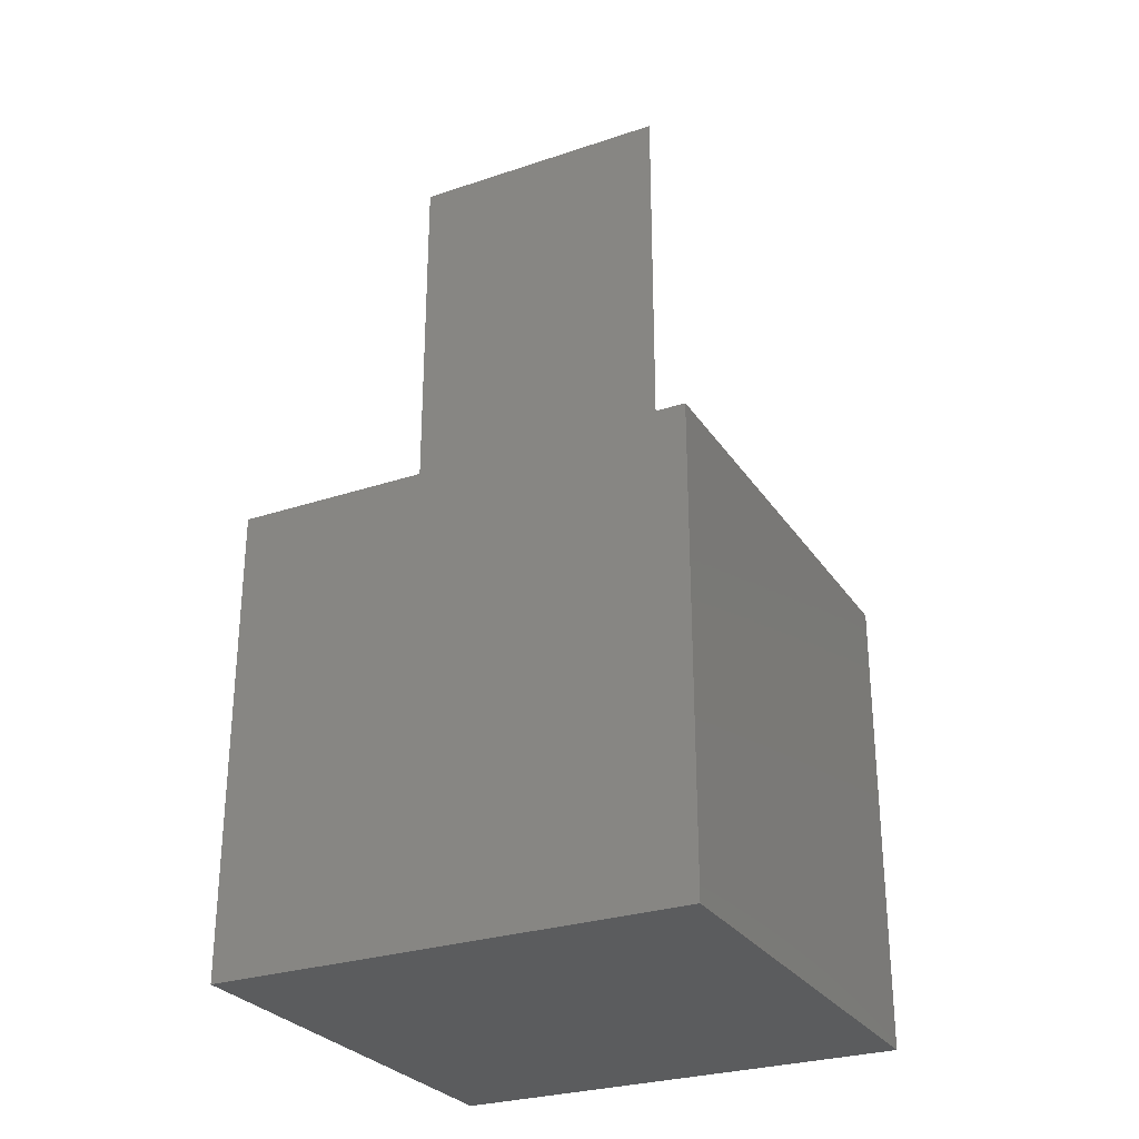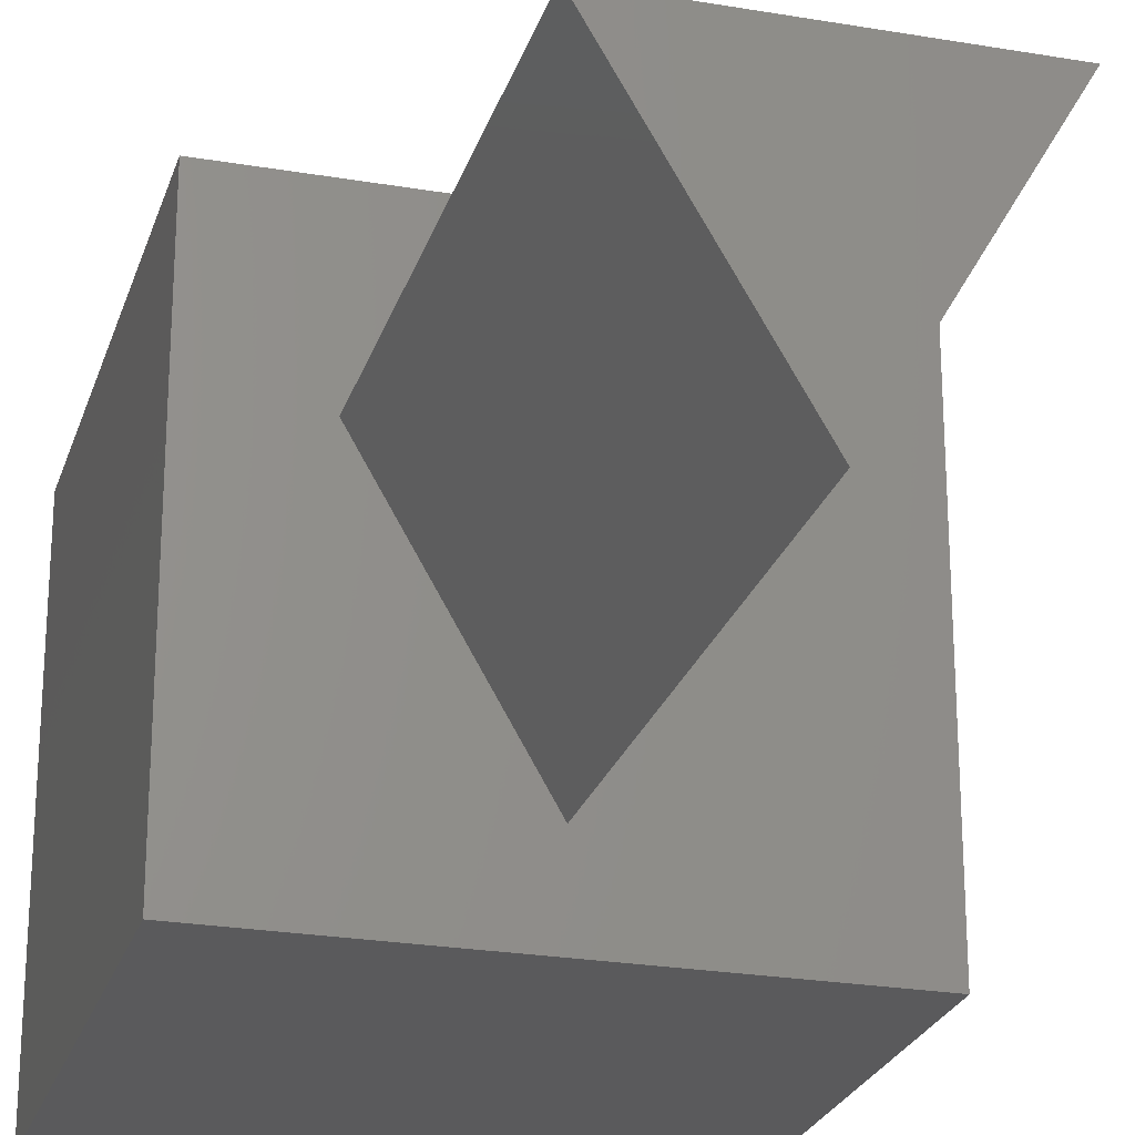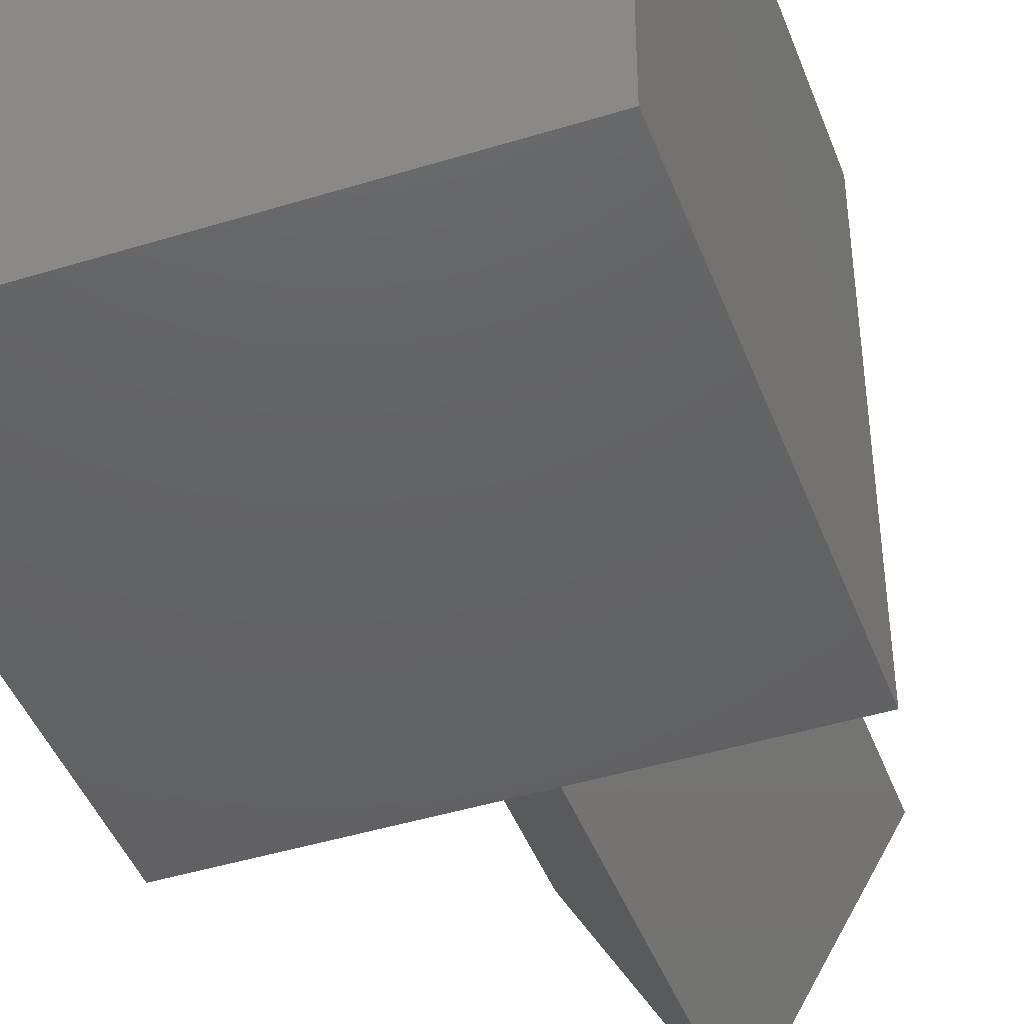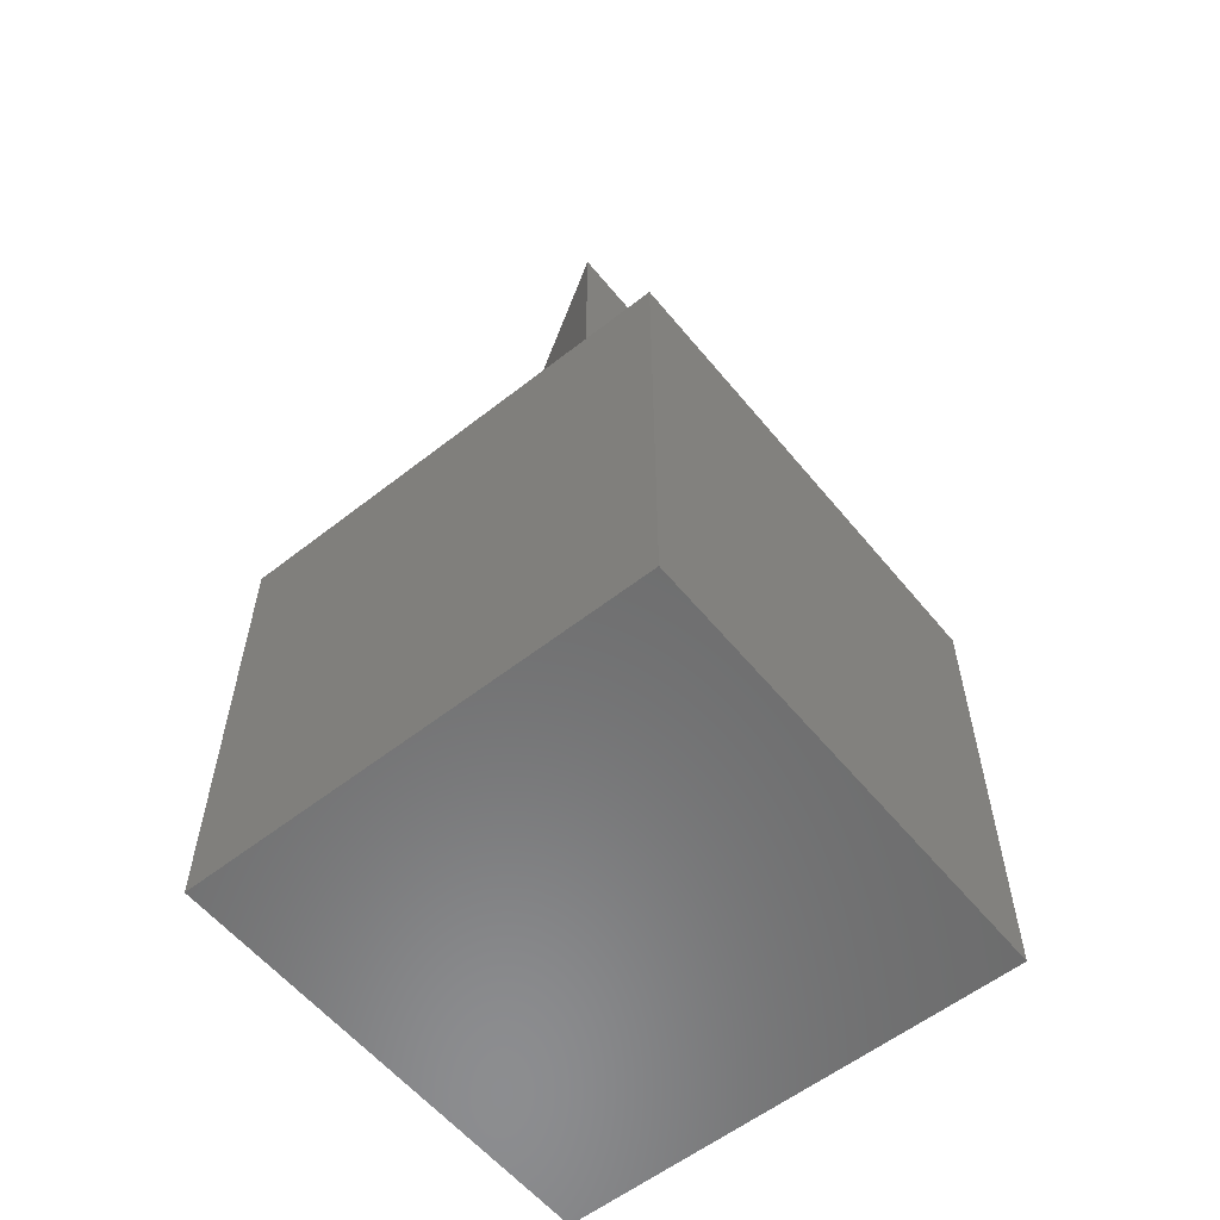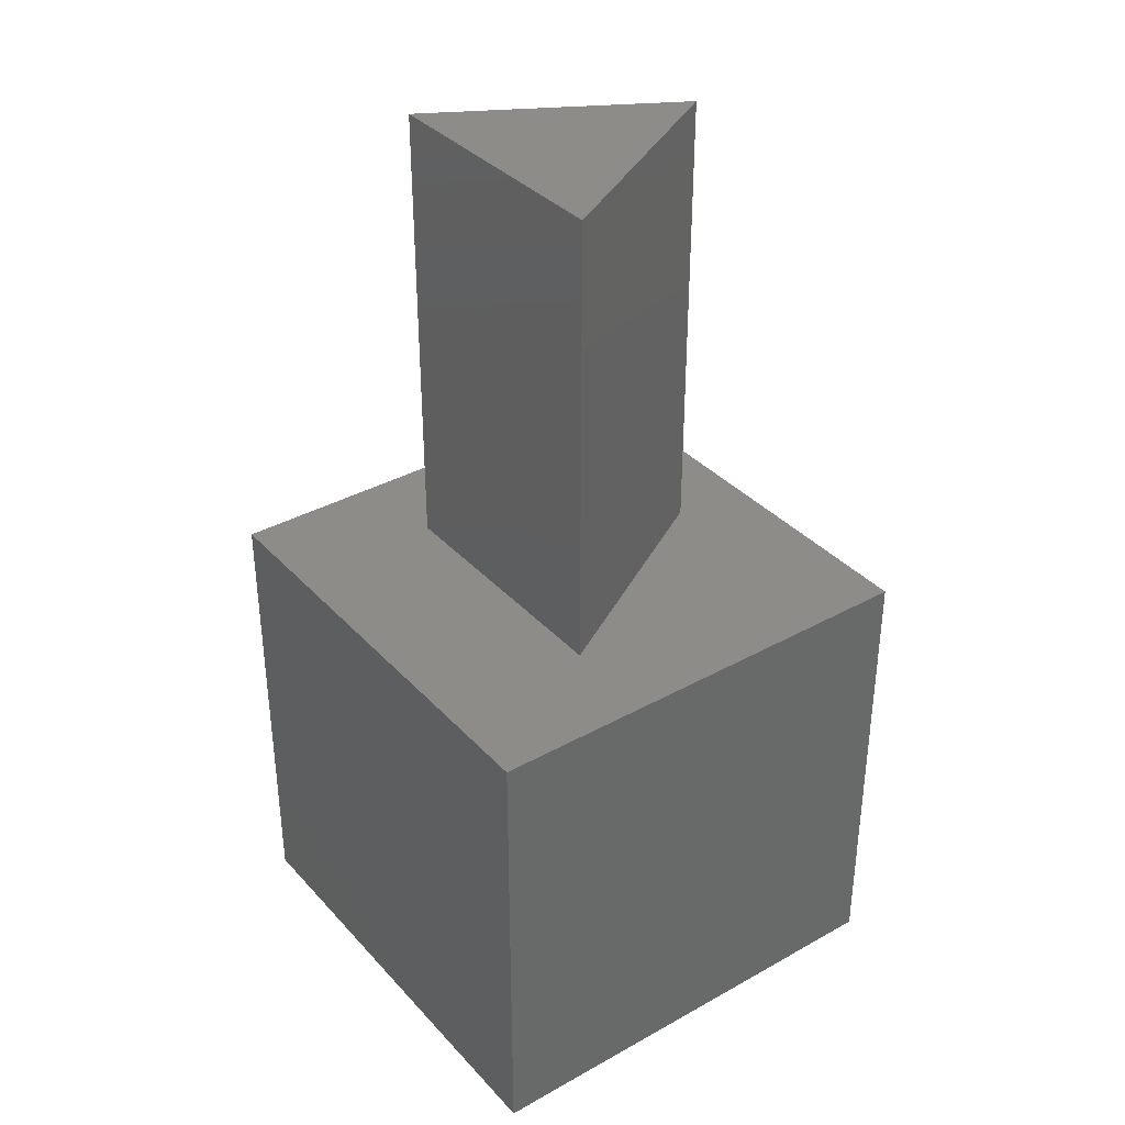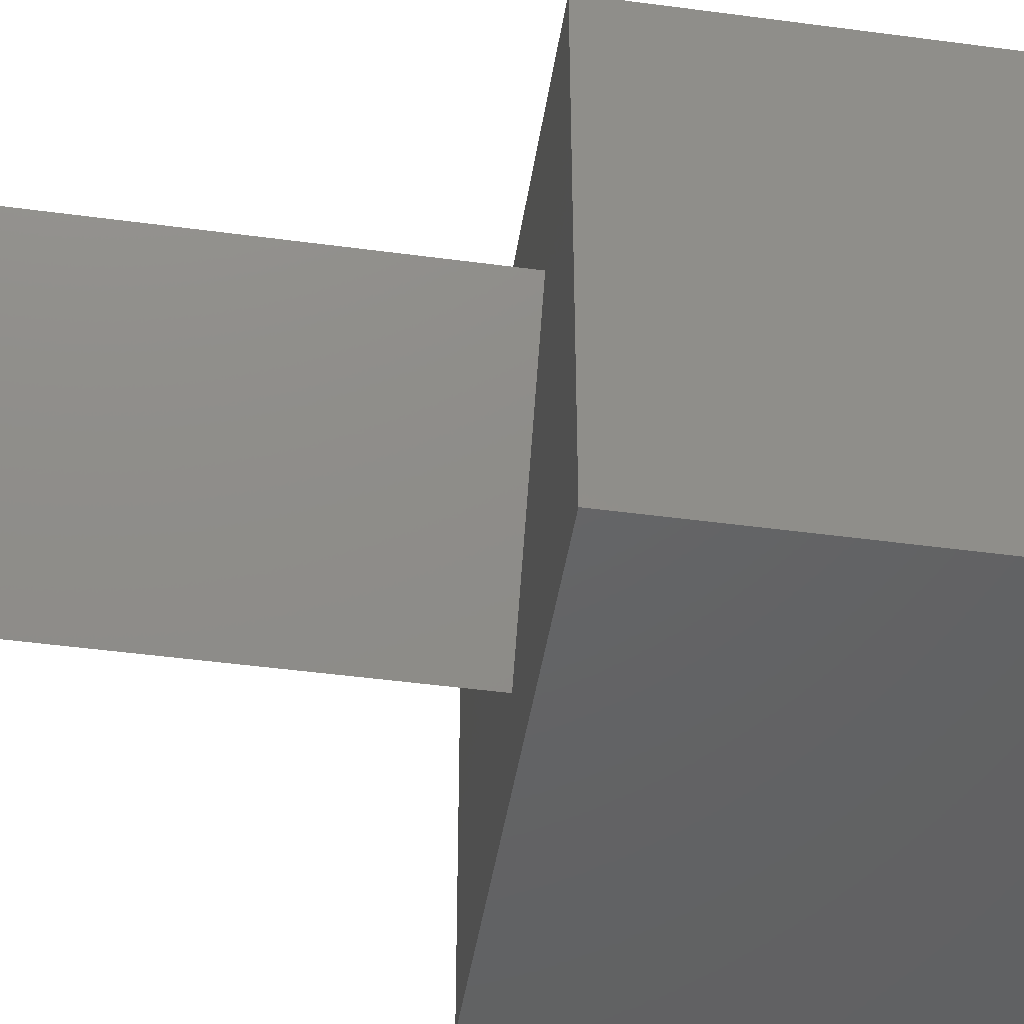
<metadata>
{"format":"stl","ext":"stl","renderer":"f3d","projection":"perspective","resolution":1024,"background":"white","views":[{"elev":-28.2,"azim":-153.2,"up":"+Z"},{"elev":-24.5,"azim":-15.7,"up":"+Y"},{"elev":-44.2,"azim":-160.1,"up":"+Y"},{"elev":-58.0,"azim":129.0,"up":"+Z"},{"elev":35.7,"azim":-126.2,"up":"+Z"},{"elev":-45.8,"azim":81.2,"up":"+Y"}]}
</metadata>
<code>
# stl→obj: 14 verts, 24 faces
v 15 0 15
v 15 15 0
v 15 15 15
v 15 0 0
v 11.83 10 15
v 3.17 10 15
v 0 15 15
v 7.5 2.5 15
v 0 0 15
v 0 0 0
v 0 15 0
v 3.17 10 30
v 11.83 10 30
v 7.5 2.5 30
f 1 2 3
f 2 1 4
f 3 5 1
f 3 6 5
f 6 3 7
f 8 1 5
f 9 6 7
f 8 9 1
f 6 9 8
f 10 7 11
f 7 10 9
f 2 7 3
f 7 2 11
f 10 1 9
f 1 10 4
f 5 12 13
f 12 5 6
f 13 12 14
f 8 12 6
f 12 8 14
f 14 5 13
f 5 14 8
f 10 2 4
f 2 10 11

</code>
